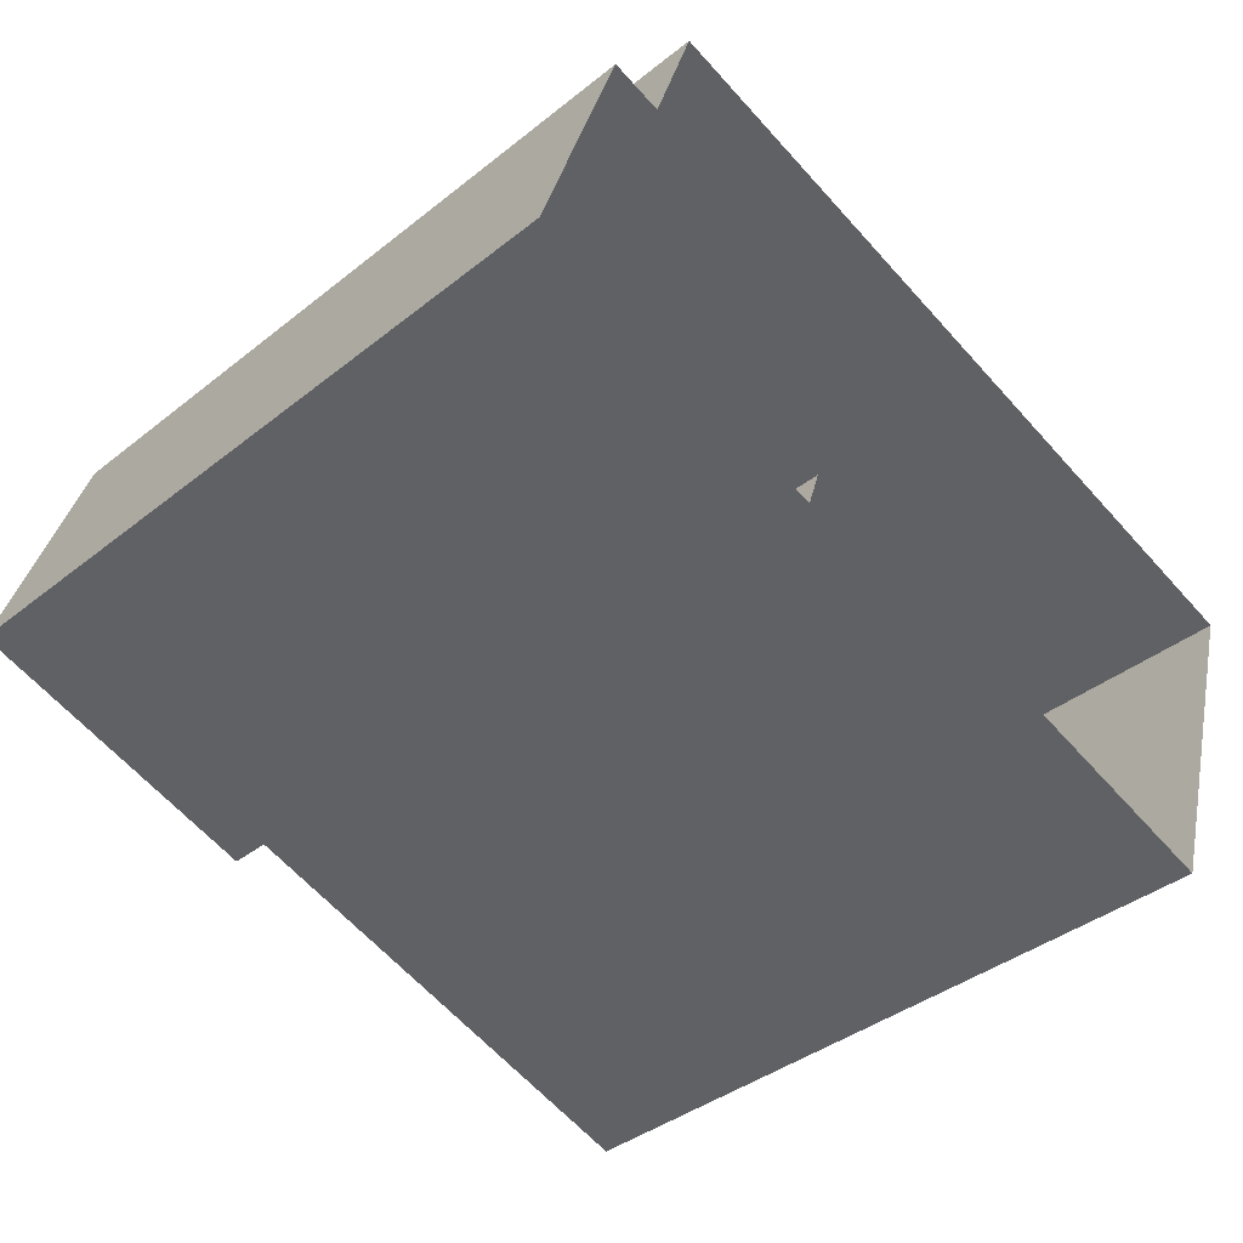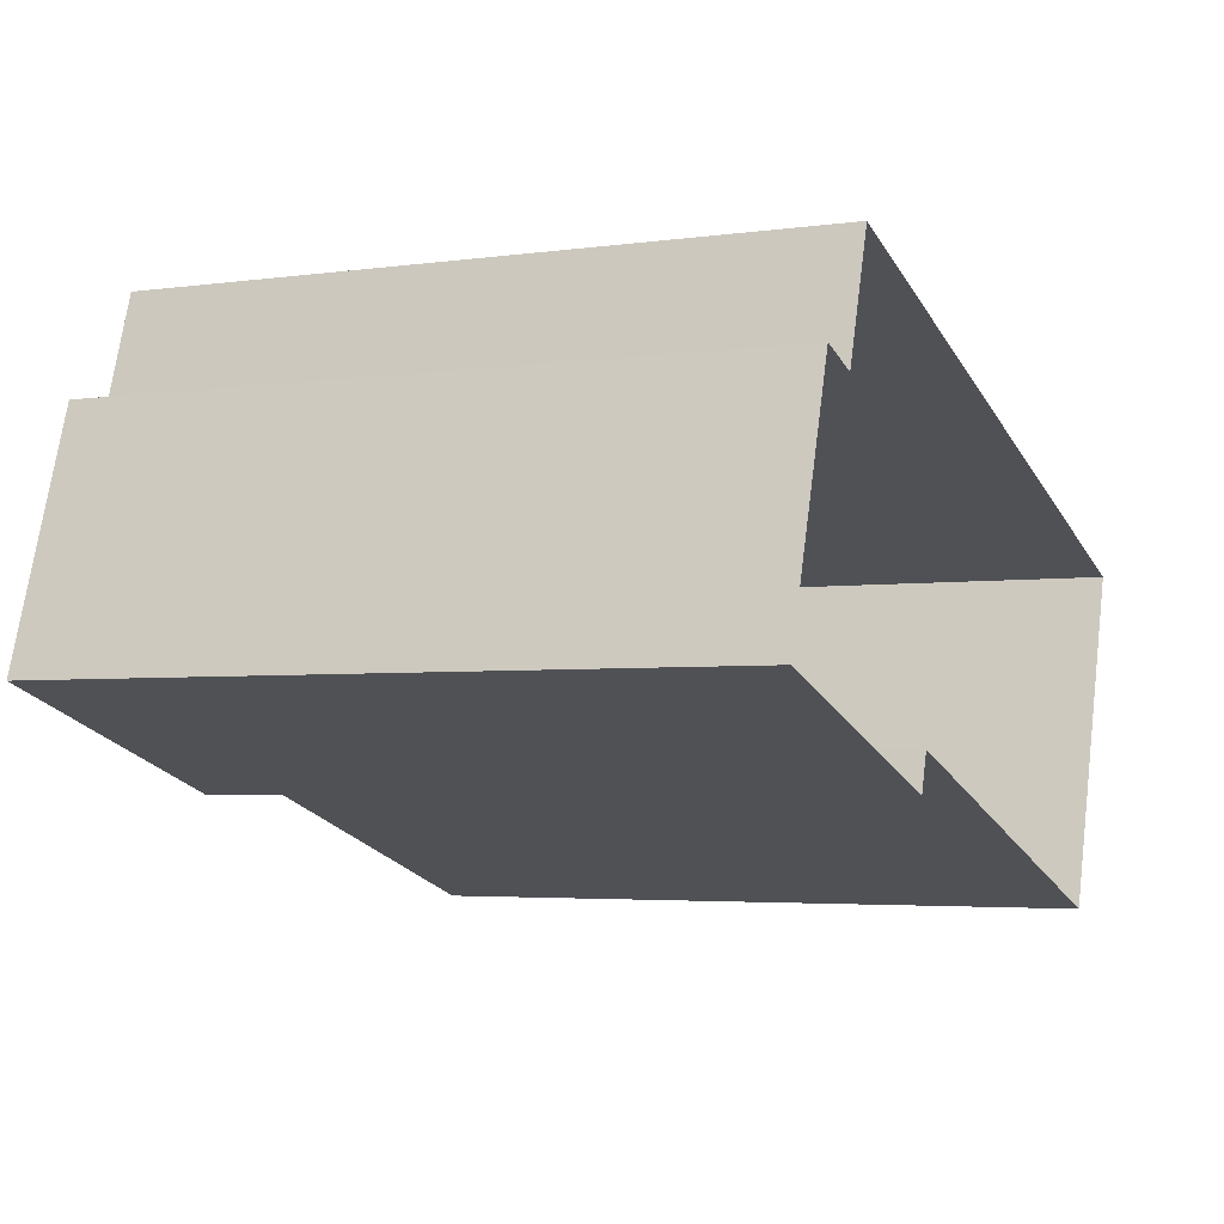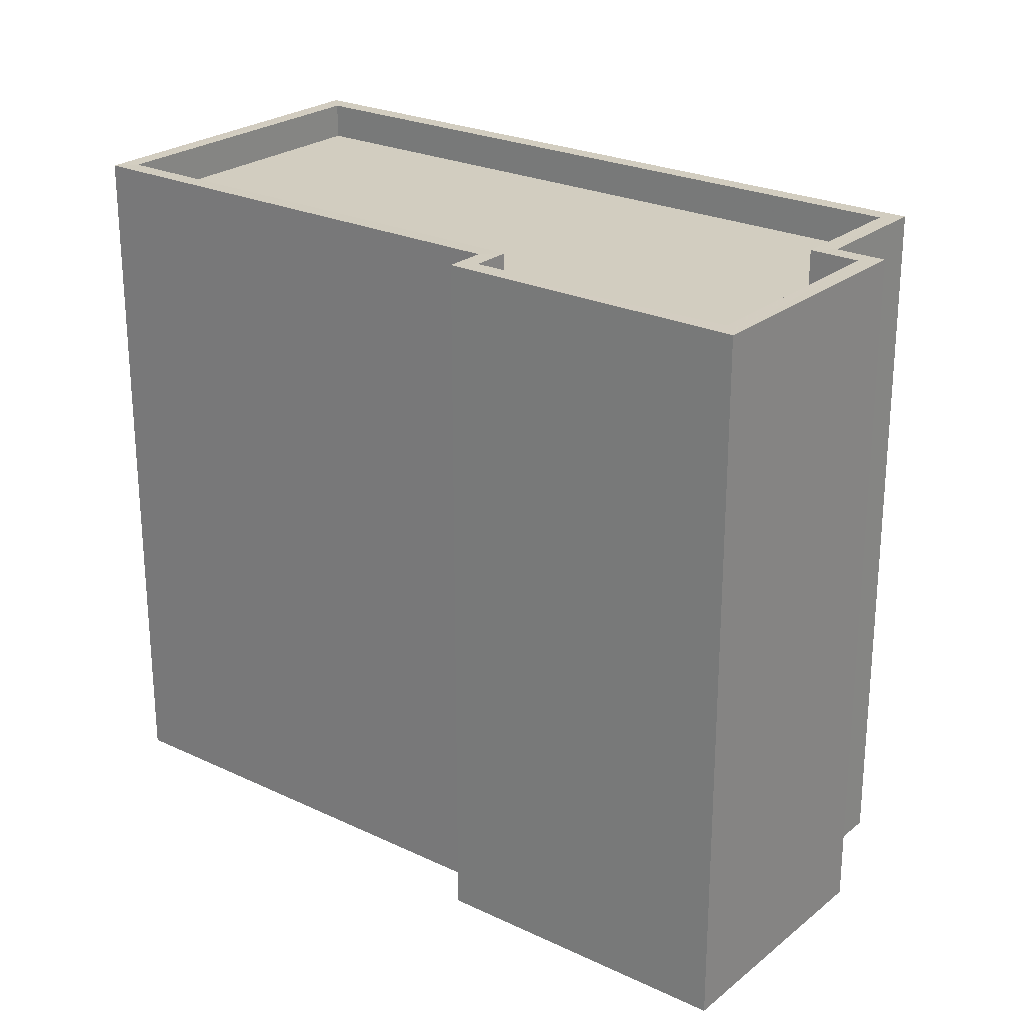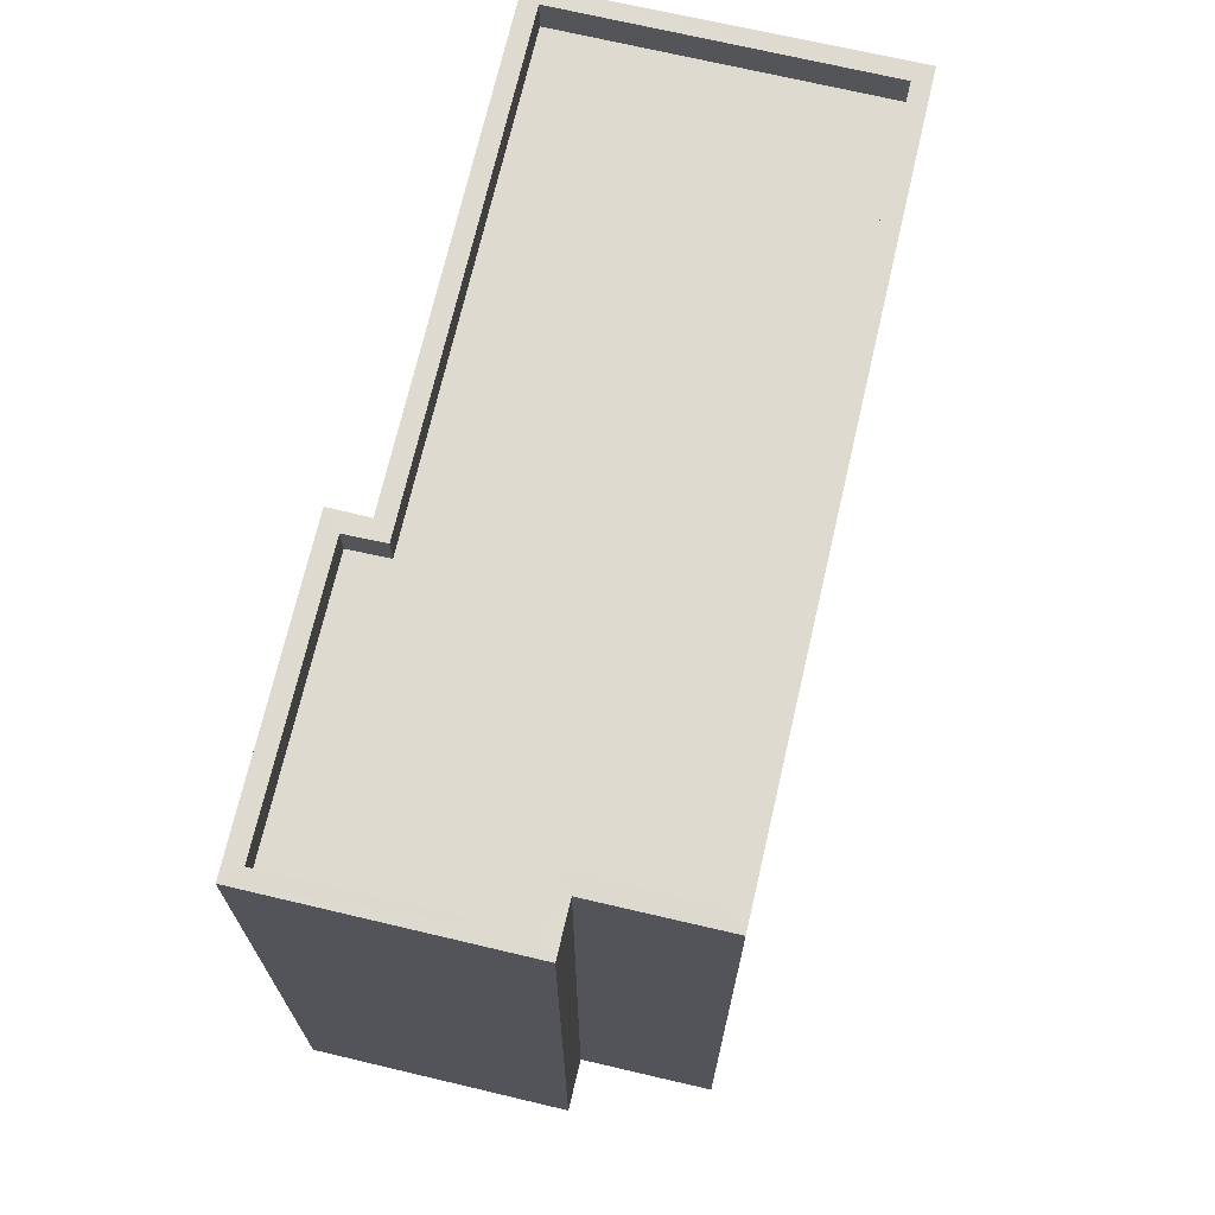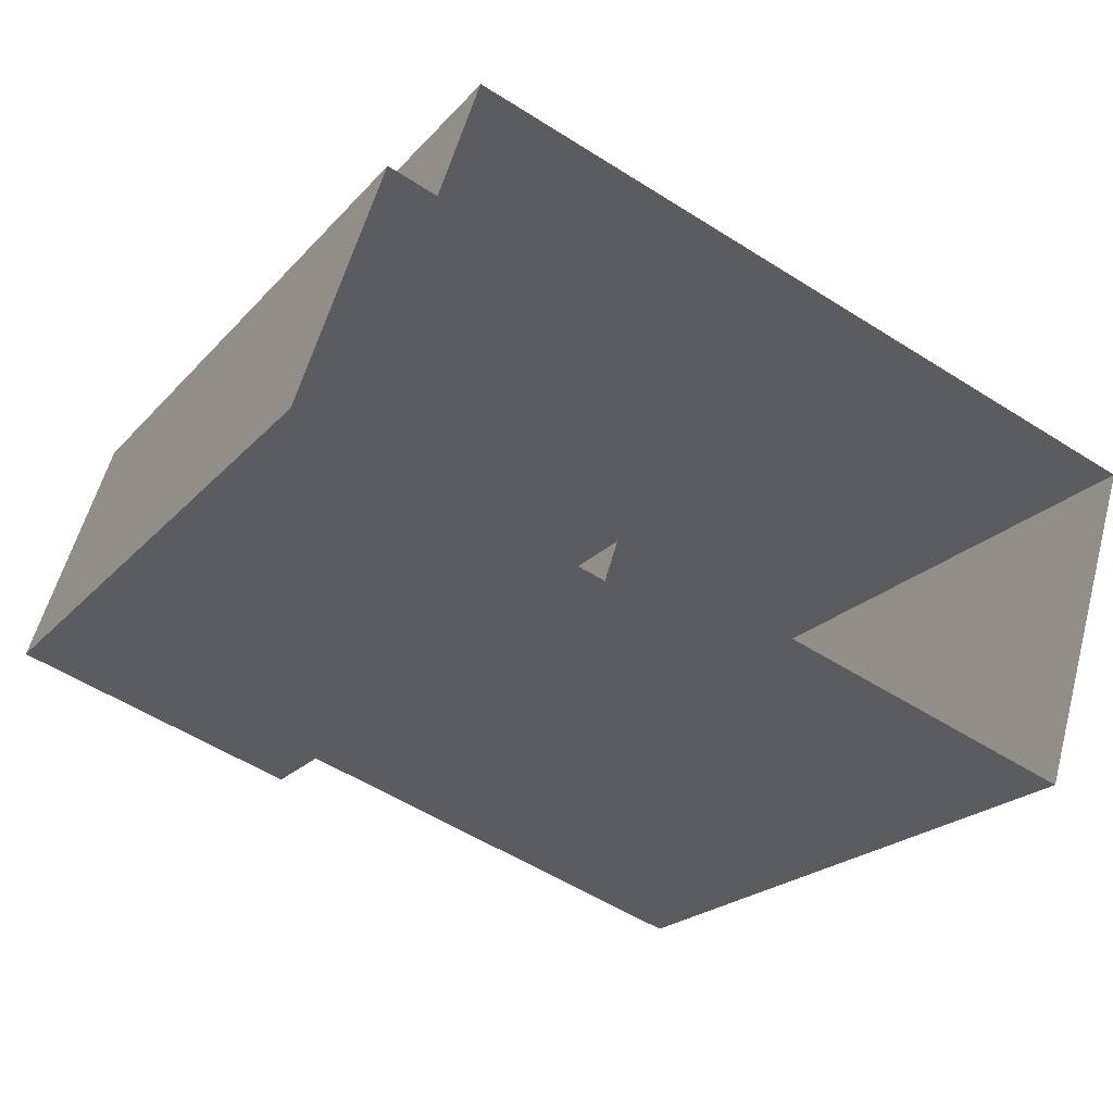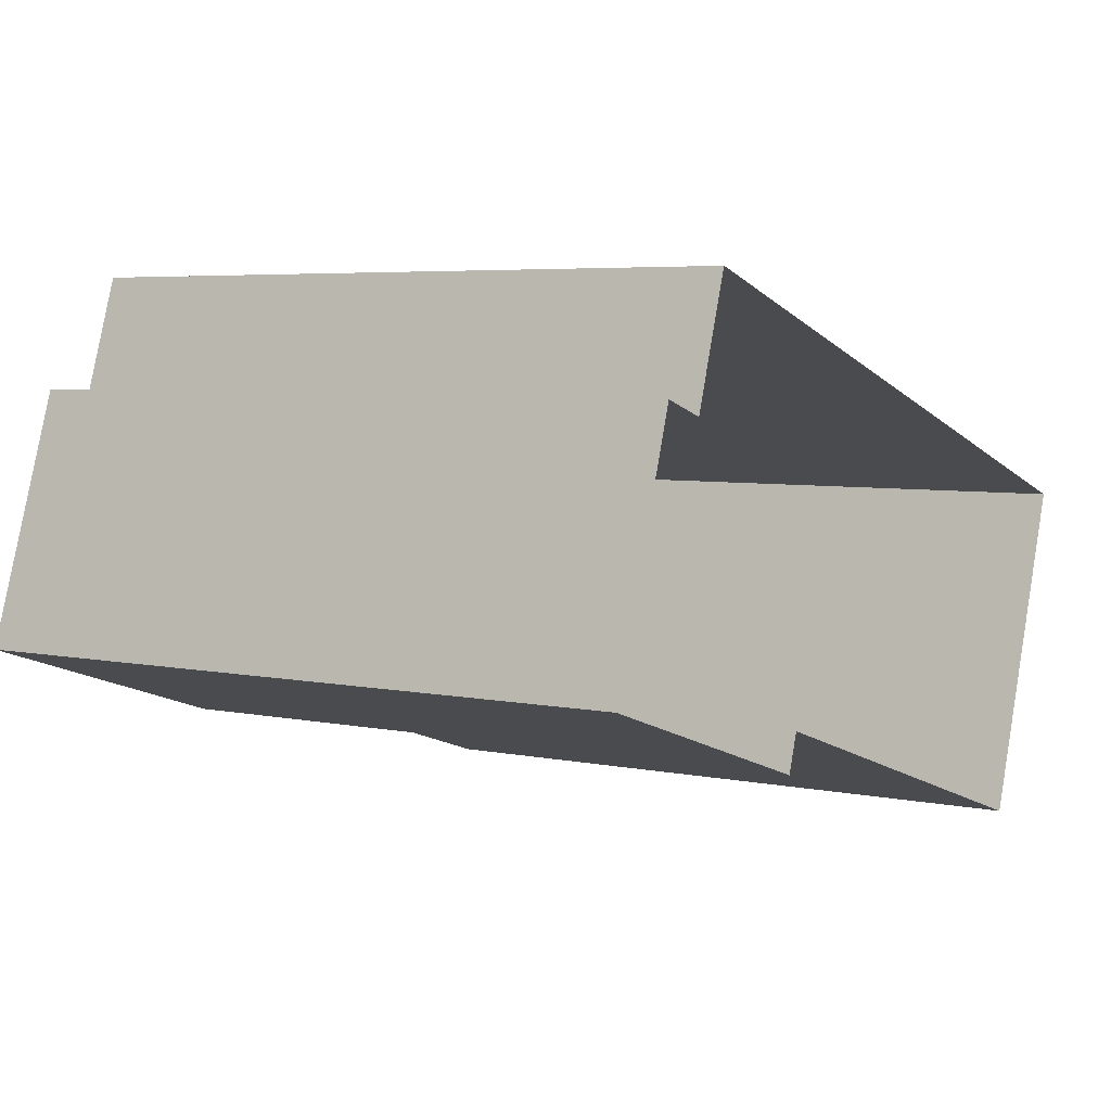
<metadata>
{"format":"obj","ext":"obj","renderer":"f3d","projection":"perspective","resolution":1024,"background":"white","views":[{"elev":-39.3,"azim":134.6,"up":"+Y"},{"elev":-3.7,"azim":115.2,"up":"+Y"},{"elev":24.5,"azim":55.7,"up":"+Z"},{"elev":70.6,"azim":121.0,"up":"+Z"},{"elev":-21.3,"azim":150.8,"up":"+Y"},{"elev":5.2,"azim":123.5,"up":"+Y"}]}
</metadata>
<code>
v -8.852e+04 -9.929e+04 4.714
v -8.853e+04 -9.928e+04 4.714
v -8.852e+04 -9.929e+04 4.715
v -8.852e+04 -9.928e+04 4.715
v -8.852e+04 -9.929e+04 4.715
v -8.851e+04 -9.929e+04 4.715
v -8.851e+04 -9.928e+04 4.715
v -8.851e+04 -9.928e+04 4.715
v -8.852e+04 -9.929e+04 14.53
v -8.852e+04 -9.929e+04 14.53
v -8.852e+04 -9.929e+04 14.53
v -8.852e+04 -9.929e+04 14.53
v -8.852e+04 -9.929e+04 14.53
v -8.852e+04 -9.929e+04 14.53
v -8.851e+04 -9.928e+04 14.53
v -8.851e+04 -9.928e+04 14.53
v -8.851e+04 -9.929e+04 14.53
v -8.851e+04 -9.929e+04 14.53
v -8.851e+04 -9.928e+04 14.53
v -8.852e+04 -9.928e+04 14.53
v -8.852e+04 -9.928e+04 14.53
v -8.853e+04 -9.928e+04 14.53
v -8.852e+04 -9.928e+04 14.53
v -8.851e+04 -9.928e+04 14.53
v -8.852e+04 -9.928e+04 14.03
v -8.852e+04 -9.928e+04 14.03
v -8.852e+04 -9.929e+04 14.03
v -8.852e+04 -9.929e+04 14.03
v -8.851e+04 -9.928e+04 14.03
v -8.851e+04 -9.928e+04 14.03
v -8.851e+04 -9.929e+04 14.03
v -8.852e+04 -9.929e+04 14.03
f 1 2 3
f 2 4 3
f 5 3 6
f 6 7 8
f 3 4 7
f 3 7 6
f 9 10 11
f 11 10 12
f 9 13 10
f 12 10 14
f 15 16 17
f 14 17 18
f 19 16 15
f 19 20 21
f 21 20 22
f 9 23 13
f 23 22 13
f 14 18 12
f 21 22 23
f 24 19 21
f 24 16 19
f 17 16 18
f 25 26 27
f 26 28 27
f 29 30 31
f 30 25 27
f 31 27 32
f 30 27 31
f 16 30 29
f 16 24 30
f 23 28 26
f 23 9 28
f 22 2 1
f 13 22 1
f 21 25 30
f 24 21 30
f 10 3 5
f 14 10 5
f 9 27 28
f 9 11 27
f 21 26 25
f 21 23 26
f 15 8 7
f 19 15 7
f 15 6 8
f 15 17 6
f 17 5 6
f 17 14 5
f 12 31 32
f 12 18 31
f 11 32 27
f 11 12 32
f 20 7 4
f 20 19 7
f 18 29 31
f 18 16 29
f 13 1 3
f 10 13 3
f 22 4 2
f 22 20 4

</code>
